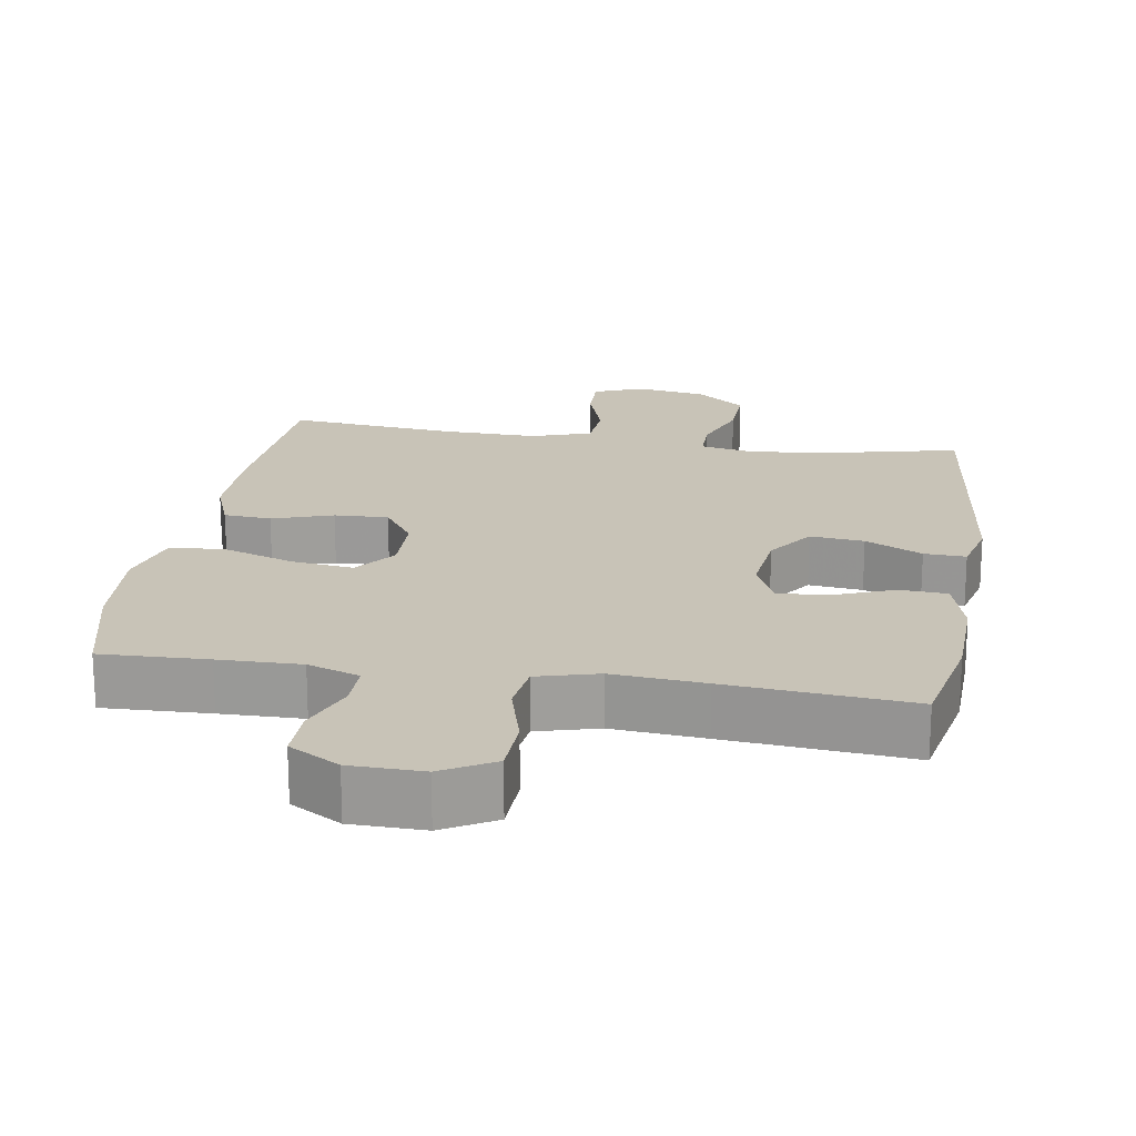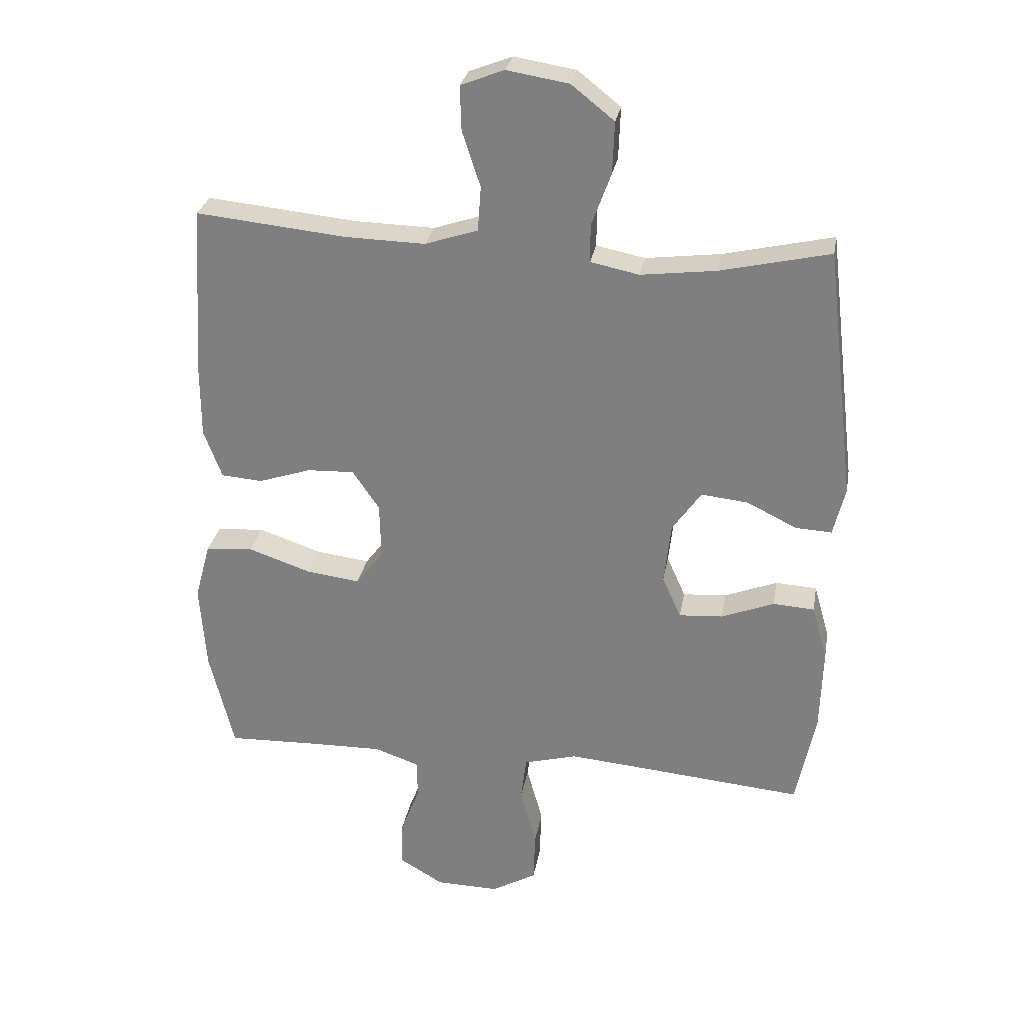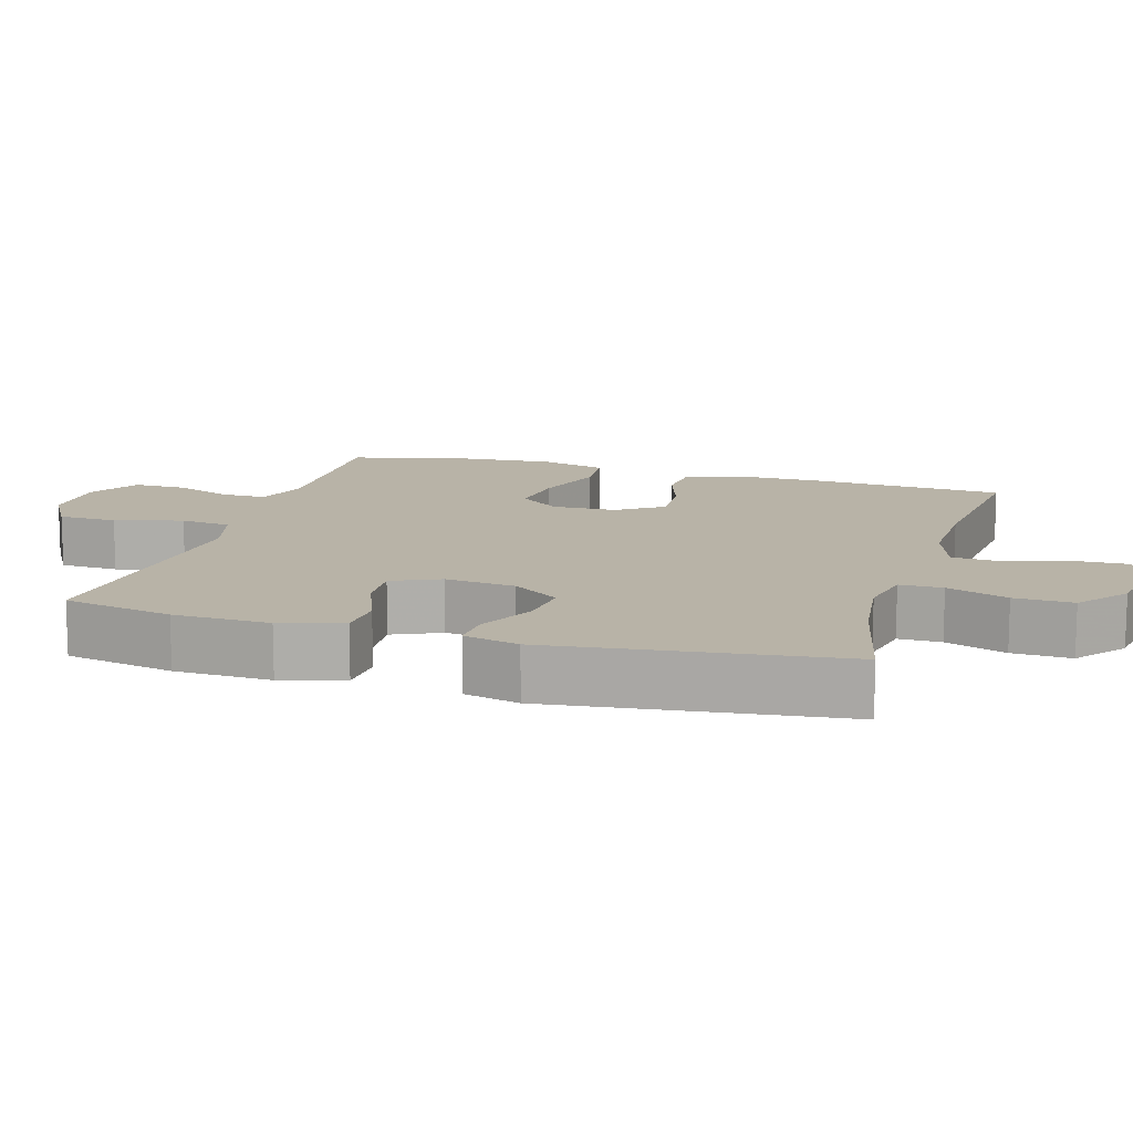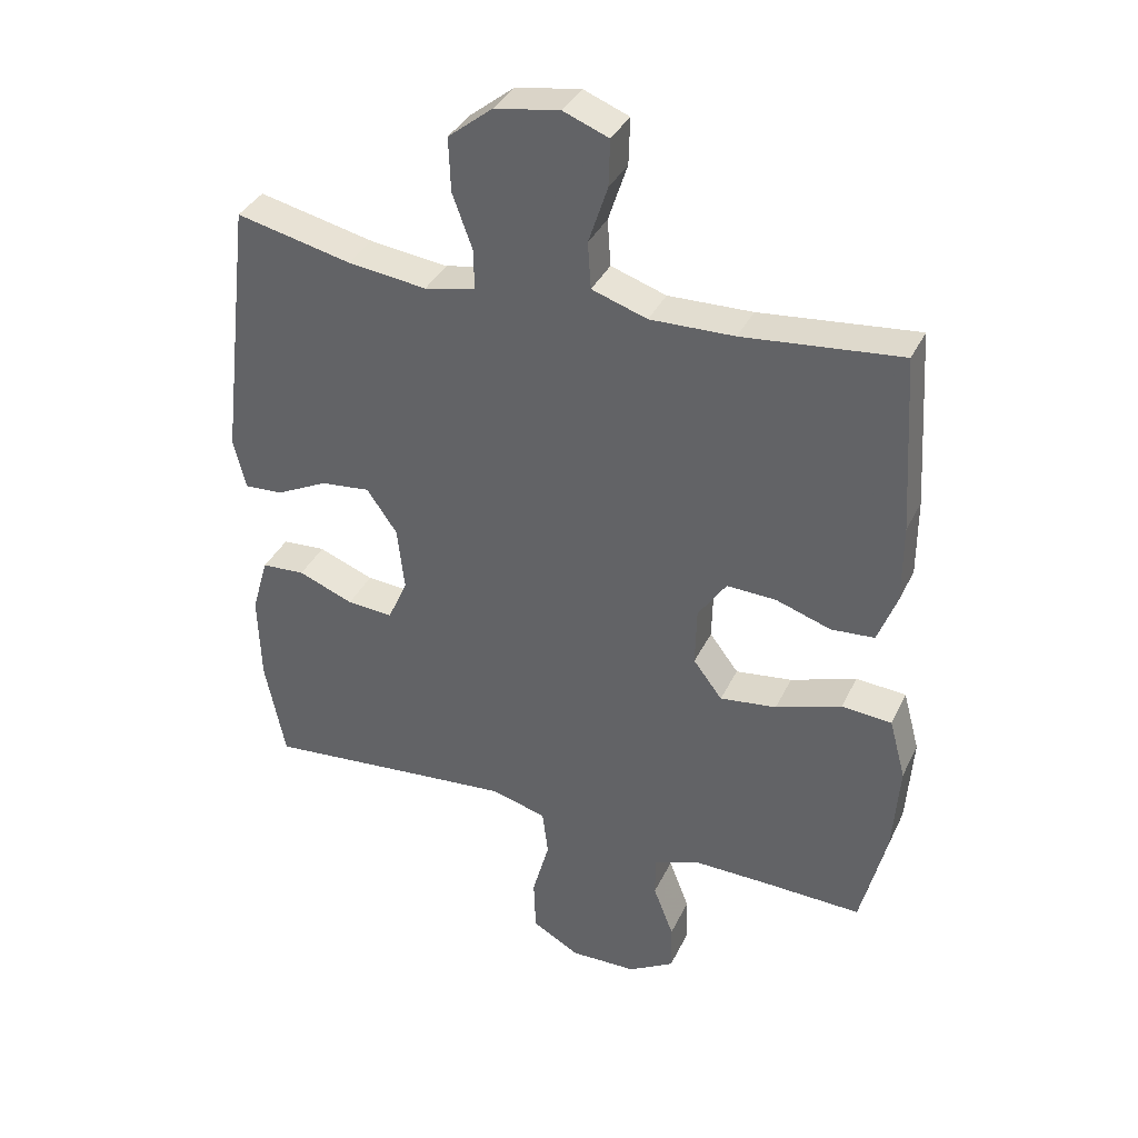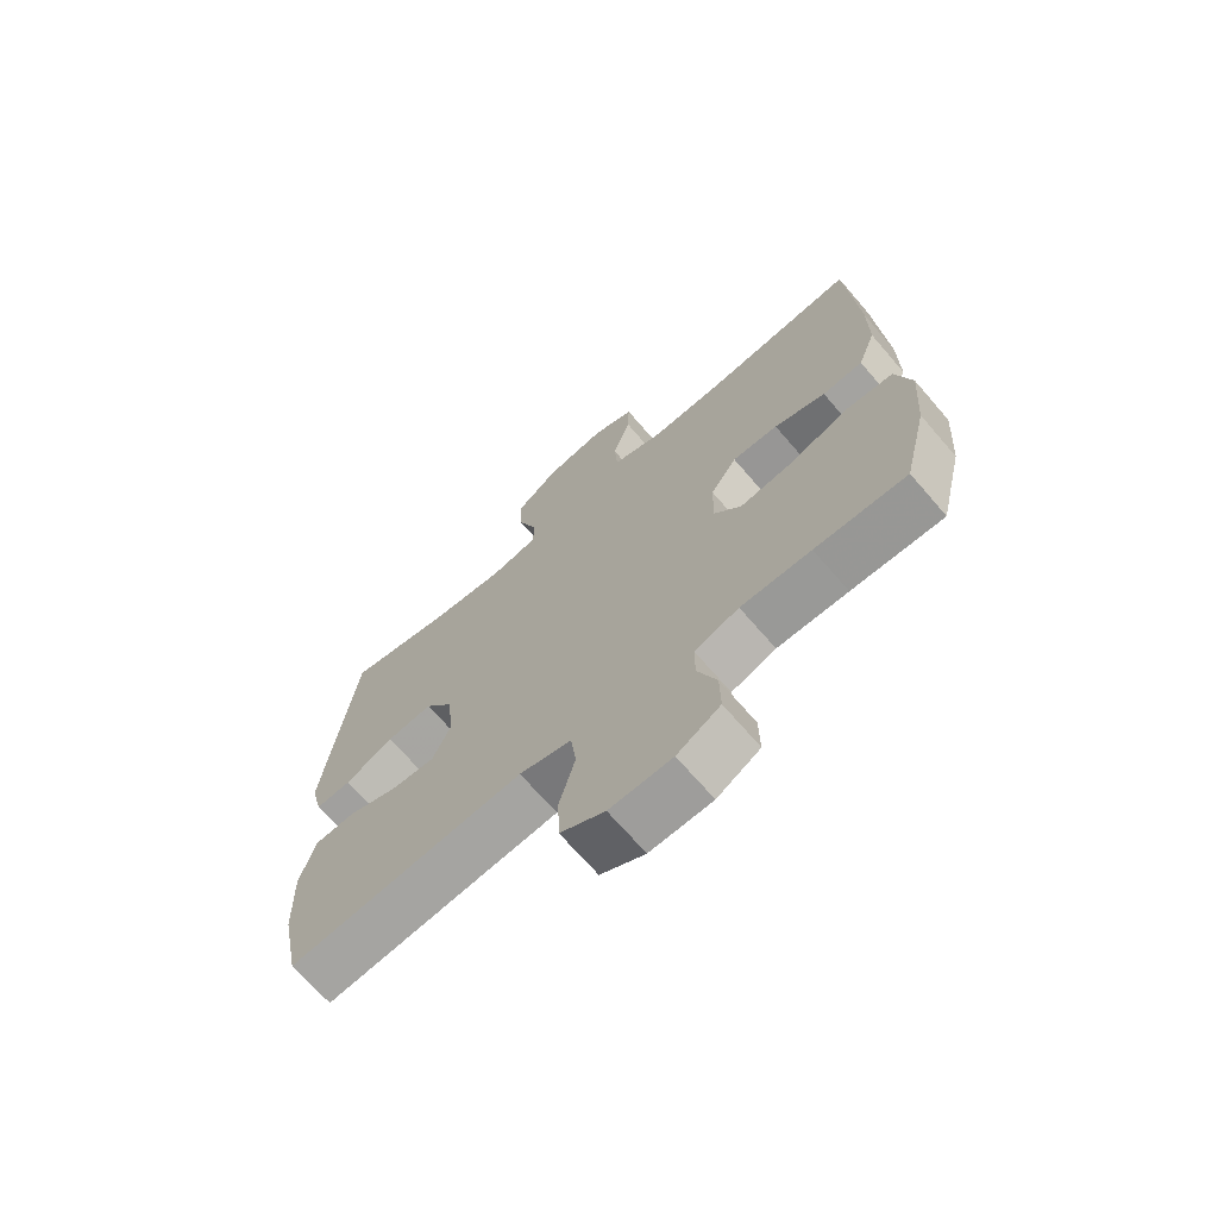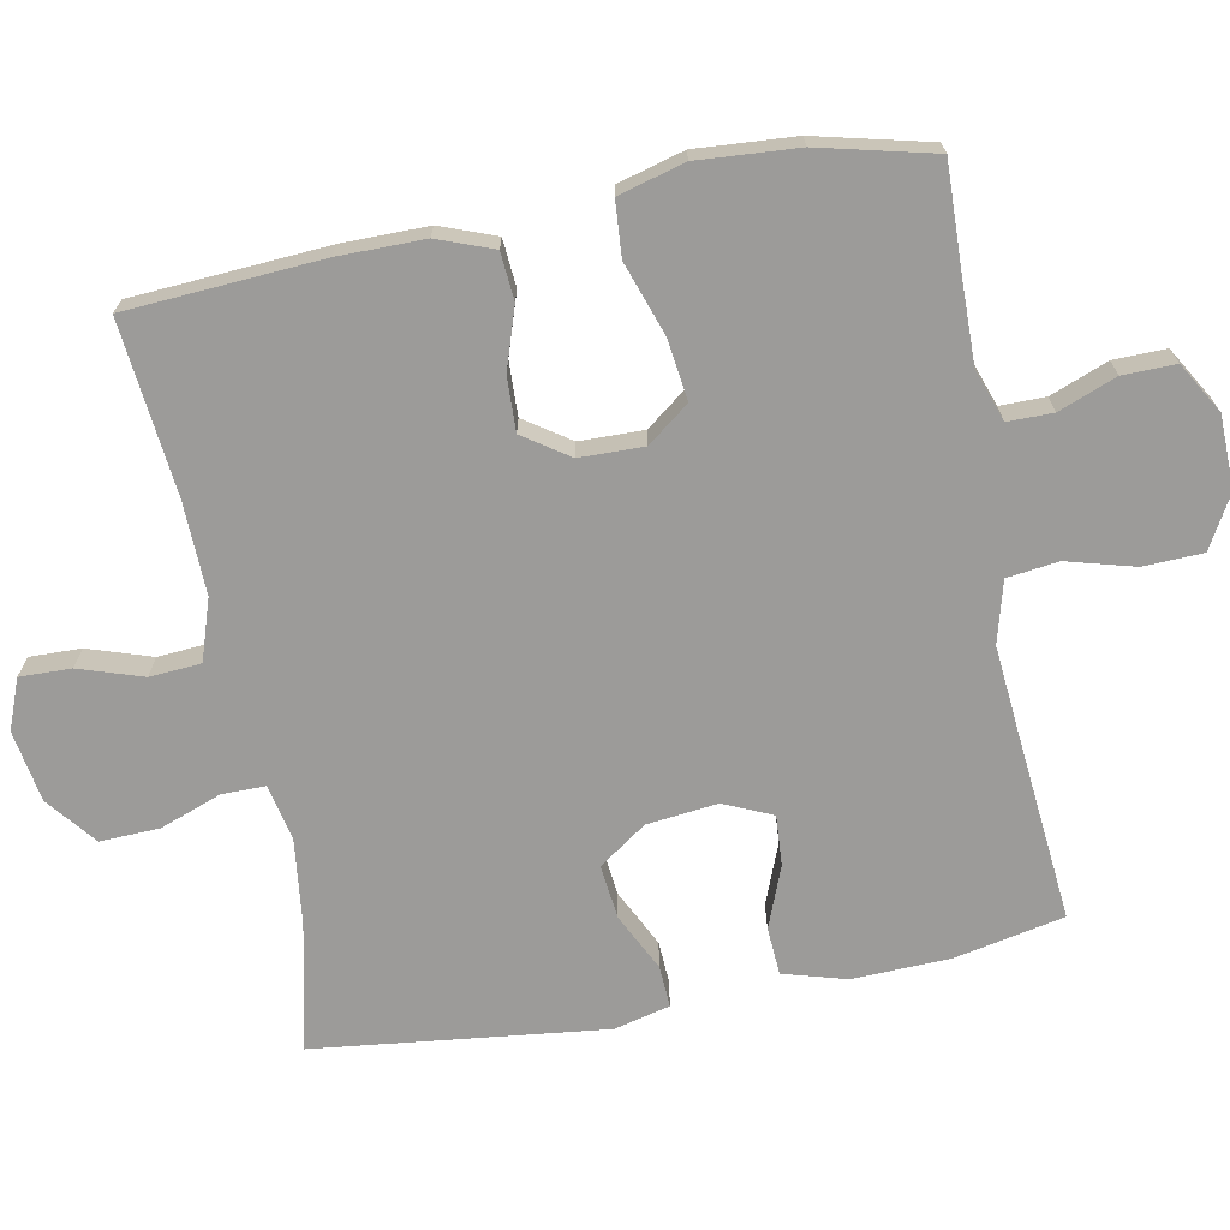
<metadata>
{"format":"obj","ext":"obj","renderer":"f3d","projection":"perspective","resolution":1024,"background":"white","views":[{"elev":19.6,"azim":-170.9,"up":"+Y"},{"elev":28.5,"azim":-170.1,"up":"+Z"},{"elev":12.8,"azim":-73.5,"up":"+Y"},{"elev":36.3,"azim":23.2,"up":"+Z"},{"elev":-69.6,"azim":40.8,"up":"+Z"},{"elev":-69.9,"azim":101.0,"up":"+Y"}]}
</metadata>
<code>
v -0.5 0.07 0.5
v -0.325 0.07 0.46
v -0.205 0.07 0.445
v -0.128 0.07 0.461
v -0.128 0.07 0.521
v -0.159 0.07 0.606
v -0.162 0.07 0.688
v -0.094 0.07 0.742
v 0.005 0.07 0.758
v 0.074 0.07 0.731
v 0.072 0.07 0.66
v 0.043 0.07 0.572
v 0.048 0.07 0.501
v 0.132 0.07 0.473
v 0.26 0.07 0.476
v 0.5 0.07 0.5
v 0.517 0.07 0.23
v 0.517 0.07 0.111
v 0.488 0.07 0.034
v 0.422 0.07 0.029
v 0.338 0.07 0.057
v 0.263 0.07 0.06
v 0.22 0.07 -0.003
v 0.218 0.07 -0.092
v 0.262 0.07 -0.15
v 0.348 0.07 -0.139
v 0.448 0.07 -0.105
v 0.524 0.07 -0.111
v 0.549 0.07 -0.203
v 0.539 0.07 -0.341
v 0.5 0.07 -0.5
v 0.352 0.07 -0.495
v 0.238 0.07 -0.493
v 0.166 0.07 -0.518
v 0.166 0.07 -0.581
v 0.197 0.07 -0.661
v 0.198 0.07 -0.734
v 0.128 0.07 -0.775
v 0.027 0.07 -0.777
v -0.045 0.07 -0.736
v -0.048 0.07 -0.654
v -0.022 0.07 -0.56
v -0.031 0.07 -0.489
v -0.116 0.07 -0.466
v -0.244 0.07 -0.477
v -0.5 0.07 -0.5
v -0.531 0.07 -0.347
v -0.535 0.07 -0.213
v -0.51 0.07 -0.126
v -0.444 0.07 -0.122
v -0.36 0.07 -0.155
v -0.29 0.07 -0.16
v -0.26 0.07 -0.093
v -0.271 0.07 0.005
v -0.317 0.07 0.071
v -0.392 0.07 0.063
v -0.471 0.07 0.024
v -0.529 0.07 0.021
v -0.548 0.07 0.098
v -0.5 0 0.5
v -0.325 0 0.46
v -0.205 0 0.445
v -0.128 0 0.461
v -0.128 0 0.521
v -0.159 0 0.606
v -0.162 0 0.688
v -0.094 0 0.742
v 0.005 0 0.758
v 0.074 0 0.731
v 0.072 0 0.66
v 0.043 0 0.572
v 0.048 0 0.501
v 0.132 0 0.473
v 0.26 0 0.476
v 0.5 0 0.5
v 0.517 0 0.23
v 0.517 0 0.111
v 0.488 0 0.034
v 0.422 0 0.029
v 0.338 0 0.057
v 0.263 0 0.06
v 0.22 0 -0.003
v 0.218 0 -0.092
v 0.262 0 -0.15
v 0.348 0 -0.139
v 0.448 0 -0.105
v 0.524 0 -0.111
v 0.549 0 -0.203
v 0.539 0 -0.341
v 0.5 0 -0.5
v 0.352 0 -0.495
v 0.238 0 -0.493
v 0.166 0 -0.518
v 0.166 0 -0.581
v 0.197 0 -0.661
v 0.198 0 -0.734
v 0.128 0 -0.775
v 0.027 0 -0.777
v -0.045 0 -0.736
v -0.048 0 -0.654
v -0.022 0 -0.56
v -0.031 0 -0.489
v -0.116 0 -0.466
v -0.244 0 -0.477
v -0.5 0 -0.5
v -0.531 0 -0.347
v -0.535 0 -0.213
v -0.51 0 -0.126
v -0.444 0 -0.122
v -0.36 0 -0.155
v -0.29 0 -0.16
v -0.26 0 -0.093
v -0.271 0 0.005
v -0.317 0 0.071
v -0.392 0 0.063
v -0.471 0 0.024
v -0.529 0 0.021
v -0.548 0 0.098
f 56 57 58 59
f 55 56 59 1
f 54 55 1 2
f 48 49 50 51
f 48 51 52
f 45 46 47 48
f 44 45 48 52
f 43 44 52 53
f 39 40 41 42
f 39 42 43
f 38 39 43
f 35 36 37 38
f 34 35 38 43
f 33 34 43 53
f 29 30 31 32
f 26 27 28 29
f 25 26 29 32
f 24 25 32 33
f 18 19 20 21
f 18 21 22
f 15 16 17 18
f 14 15 18 22
f 13 14 22 23
f 9 10 11 12
f 9 12 13
f 8 9 13
f 5 6 7 8
f 4 5 8 13
f 54 2 3
f 54 3 4
f 24 33 53 54
f 23 24 54
f 4 13 23 54
f 118 117 116 115
f 60 118 115 114
f 61 60 114 113
f 110 109 108 107
f 111 110 107
f 107 106 105 104
f 111 107 104 103
f 112 111 103 102
f 101 100 99 98
f 102 101 98
f 102 98 97
f 97 96 95 94
f 102 97 94 93
f 112 102 93 92
f 91 90 89 88
f 88 87 86 85
f 91 88 85 84
f 92 91 84 83
f 80 79 78 77
f 81 80 77
f 77 76 75 74
f 81 77 74 73
f 82 81 73 72
f 71 70 69 68
f 72 71 68
f 72 68 67
f 67 66 65 64
f 72 67 64 63
f 62 61 113
f 63 62 113
f 113 112 92 83
f 113 83 82
f 113 82 72 63
f 1 60 61 2
f 2 61 62 3
f 3 62 63 4
f 4 63 64 5
f 5 64 65 6
f 6 65 66 7
f 7 66 67 8
f 8 67 68 9
f 9 68 69 10
f 10 69 70 11
f 11 70 71 12
f 12 71 72 13
f 13 72 73 14
f 14 73 74 15
f 15 74 75 16
f 16 75 76 17
f 17 76 77 18
f 18 77 78 19
f 19 78 79 20
f 20 79 80 21
f 21 80 81 22
f 22 81 82 23
f 23 82 83 24
f 24 83 84 25
f 25 84 85 26
f 26 85 86 27
f 27 86 87 28
f 28 87 88 29
f 29 88 89 30
f 30 89 90 31
f 31 90 91 32
f 32 91 92 33
f 33 92 93 34
f 34 93 94 35
f 35 94 95 36
f 36 95 96 37
f 37 96 97 38
f 38 97 98 39
f 39 98 99 40
f 40 99 100 41
f 41 100 101 42
f 42 101 102 43
f 43 102 103 44
f 44 103 104 45
f 45 104 105 46
f 46 105 106 47
f 47 106 107 48
f 48 107 108 49
f 49 108 109 50
f 50 109 110 51
f 51 110 111 52
f 52 111 112 53
f 53 112 113 54
f 54 113 114 55
f 55 114 115 56
f 56 115 116 57
f 57 116 117 58
f 58 117 118 59
f 59 118 60 1

</code>
